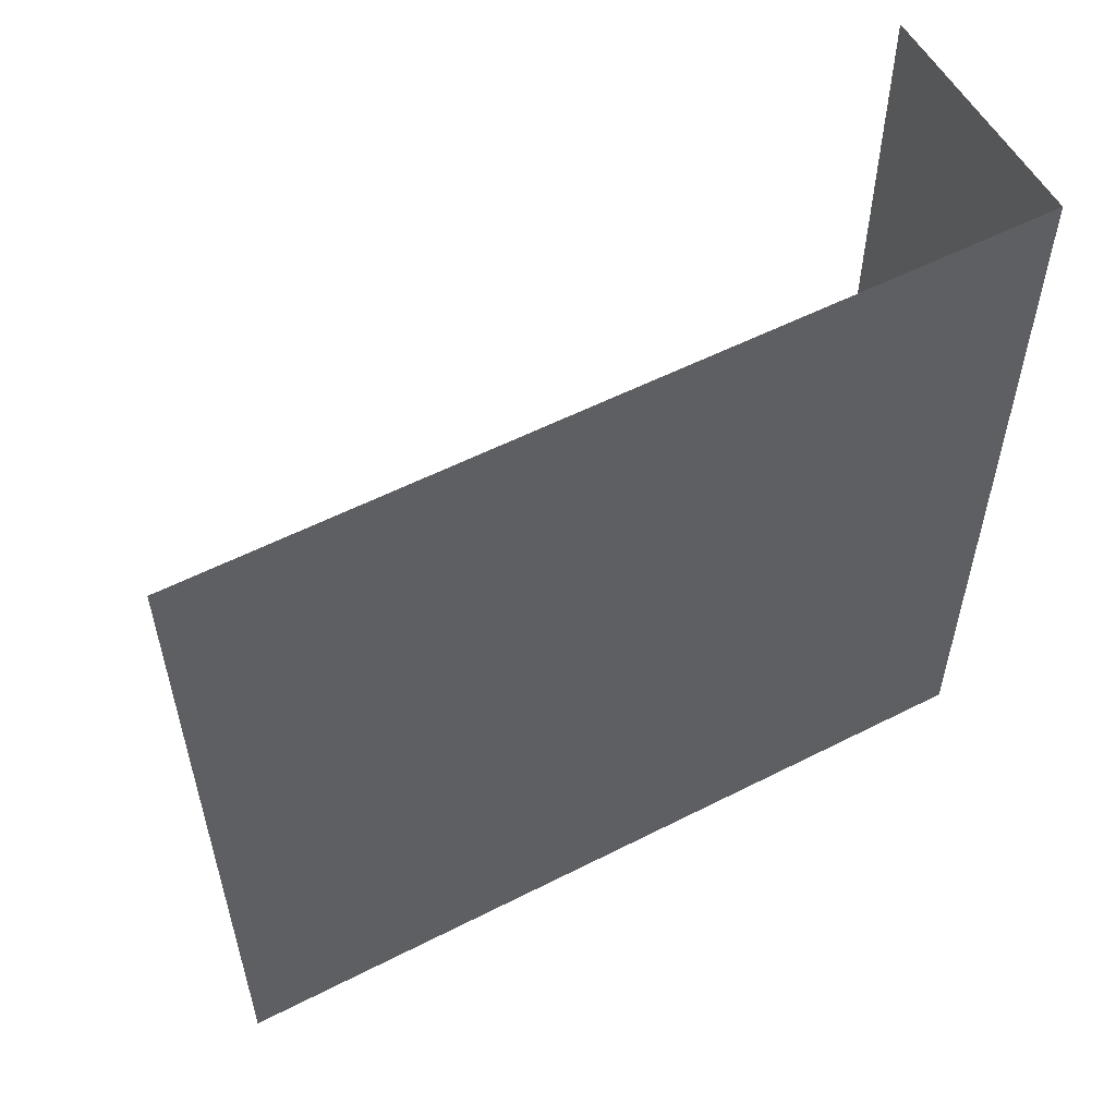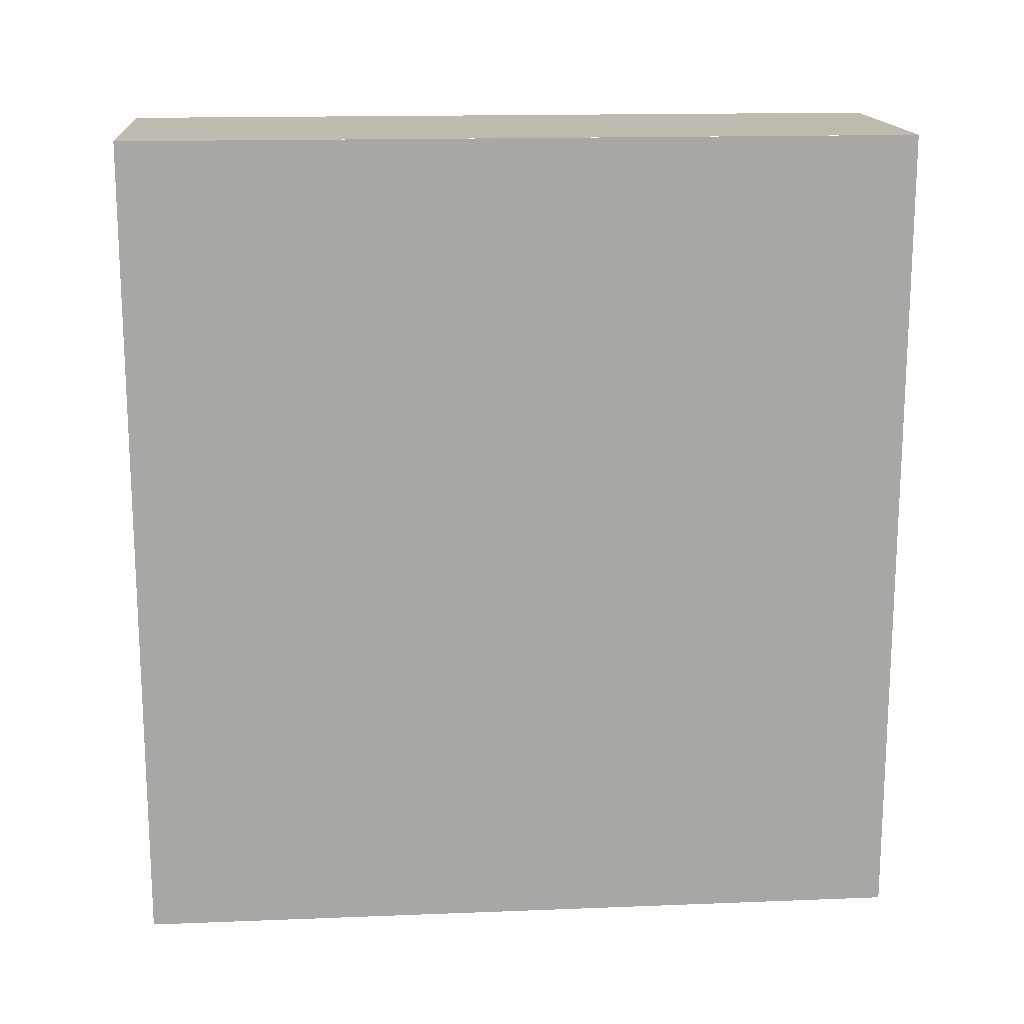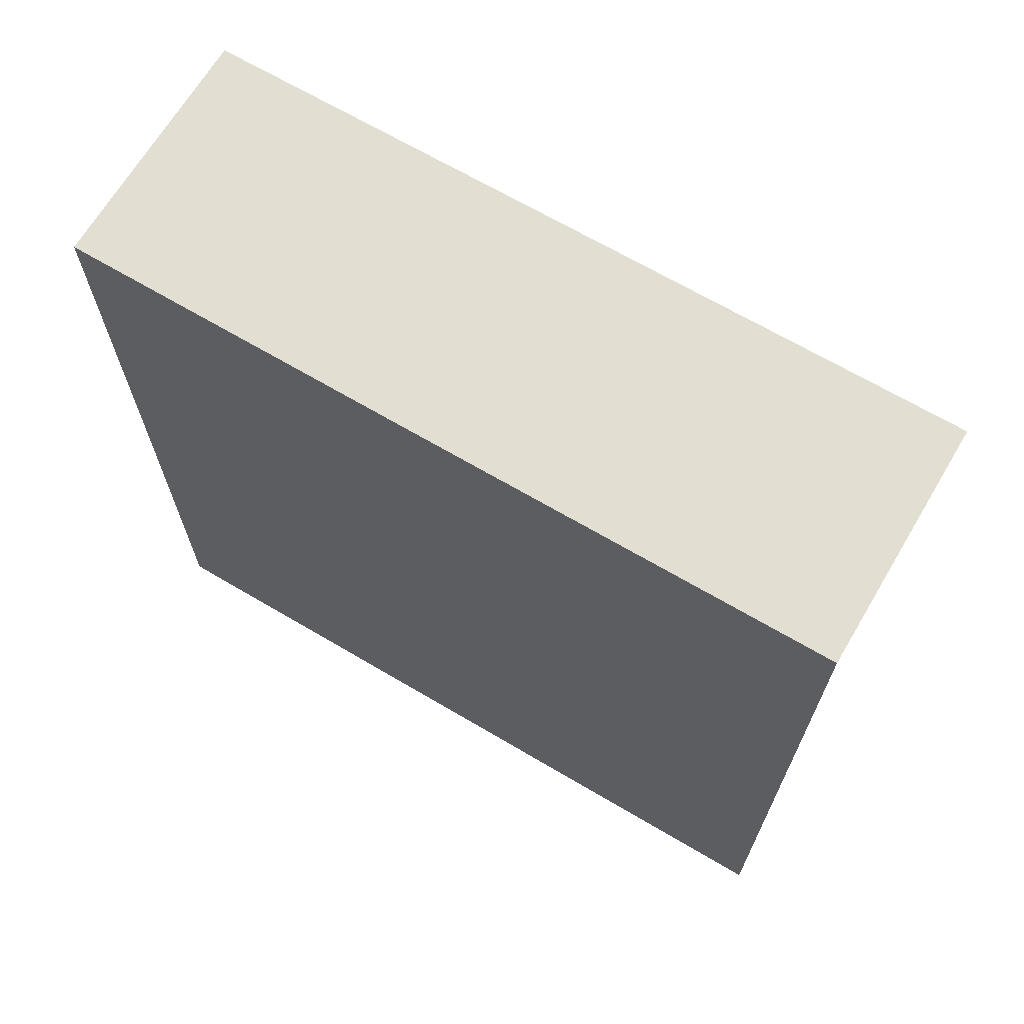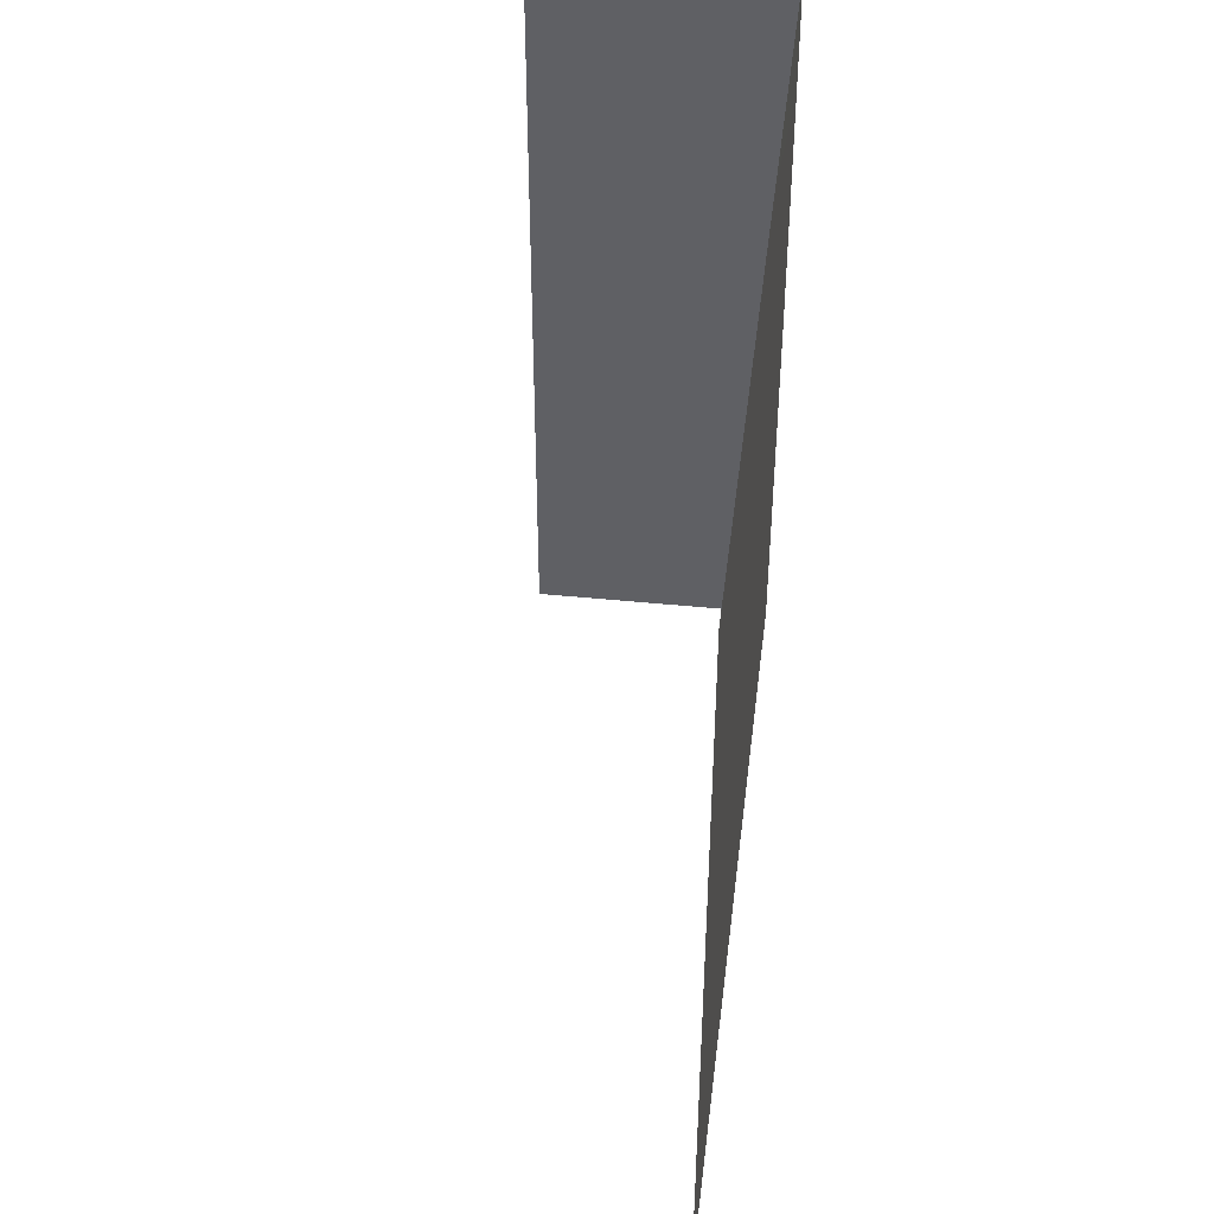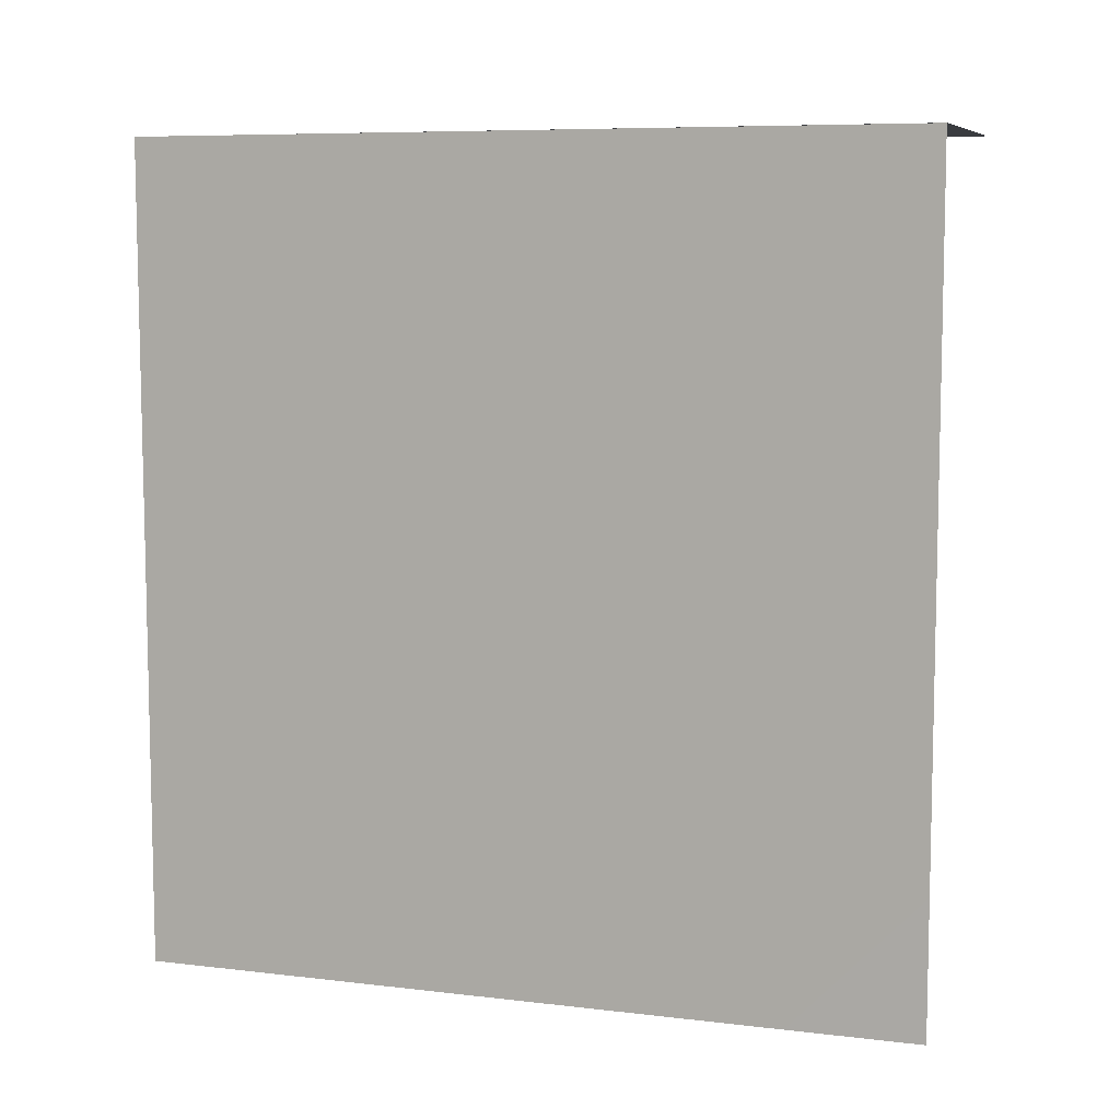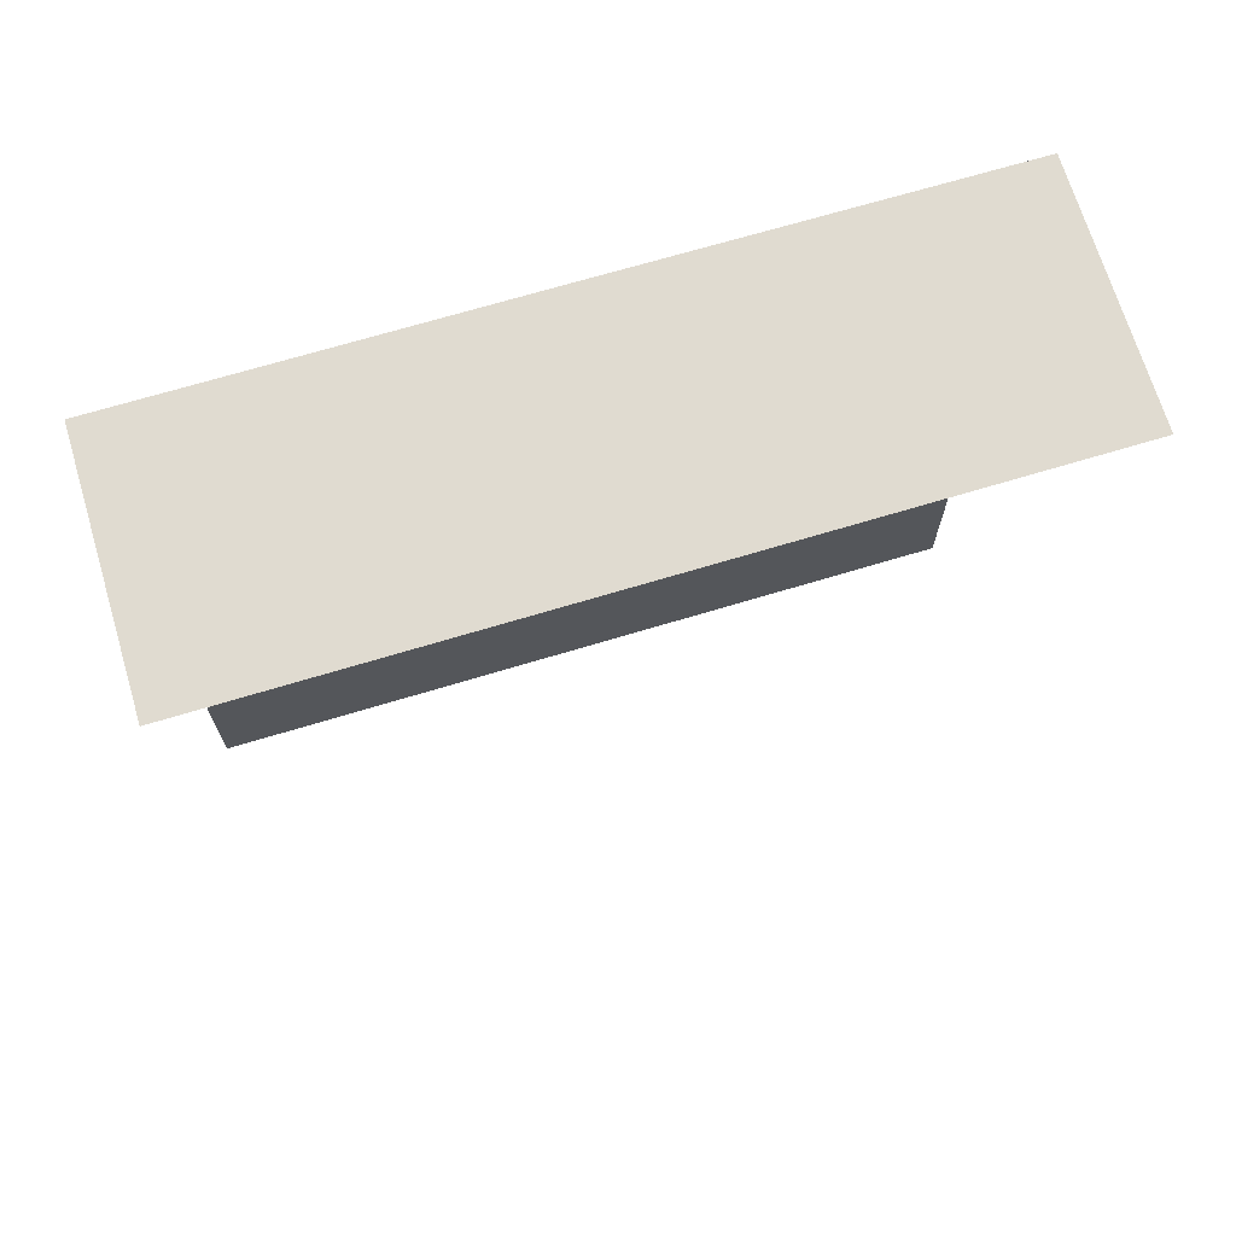
<metadata>
{"format":"obj","ext":"obj","renderer":"f3d","projection":"perspective","resolution":1024,"background":"white","views":[{"elev":55.5,"azim":-118.3,"up":"+Y"},{"elev":15.8,"azim":-94.7,"up":"+Z"},{"elev":67.7,"azim":-59.4,"up":"+Z"},{"elev":44.2,"azim":-173.1,"up":"+Y"},{"elev":7.8,"azim":-71.6,"up":"+Z"},{"elev":69.9,"azim":73.2,"up":"+Z"}]}
</metadata>
<code>
g Object143
v -1.243e+04 -775.9 1.401e+04
v -1.244e+04 -930.1 1.401e+04
v -1.244e+04 -930.1 1.418e+04
v -1.244e+04 -775.9 1.418e+04
v -1.244e+04 -1090 1.401e+04
v -1.244e+04 -1090 1.418e+04
v -1.243e+04 -775.9 1.385e+04
v -1.243e+04 -930.1 1.385e+04
v -1.243e+04 -1090 1.385e+04
v -1.244e+04 -775.9 1.418e+04
v -1.244e+04 -930.1 1.418e+04
v -1.234e+04 -929.5 1.418e+04
v -1.234e+04 -775.9 1.418e+04
v -1.244e+04 -1090 1.418e+04
v -1.234e+04 -1090 1.418e+04
f 14 15 11
f 12 11 15
f 11 12 10
f 13 10 12
f 5 8 9
f 8 5 2
f 6 2 5
f 2 6 3
f 2 7 8
f 7 2 1
f 3 1 2
f 1 3 4

</code>
